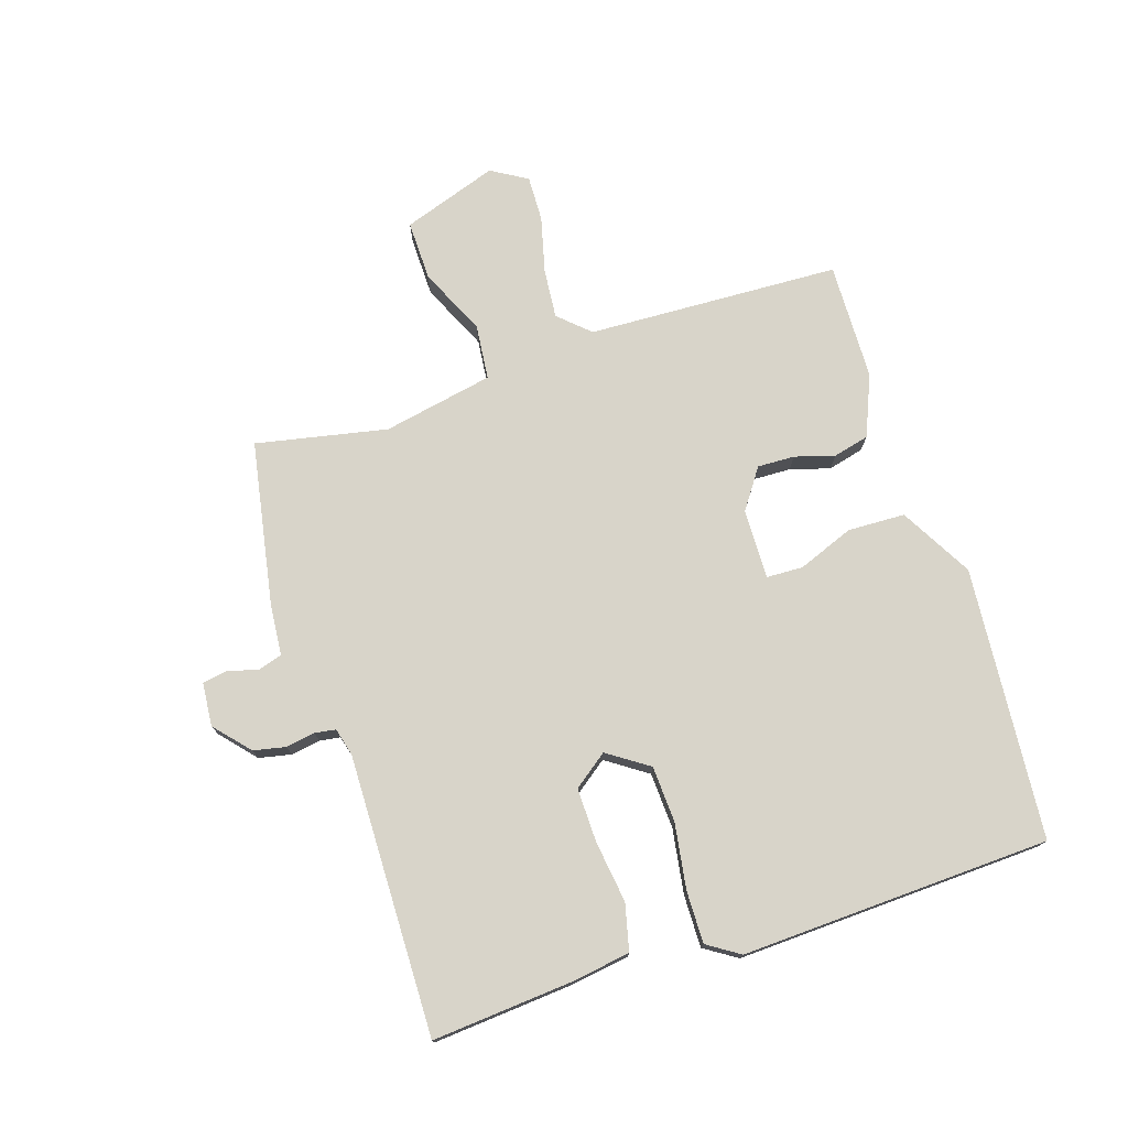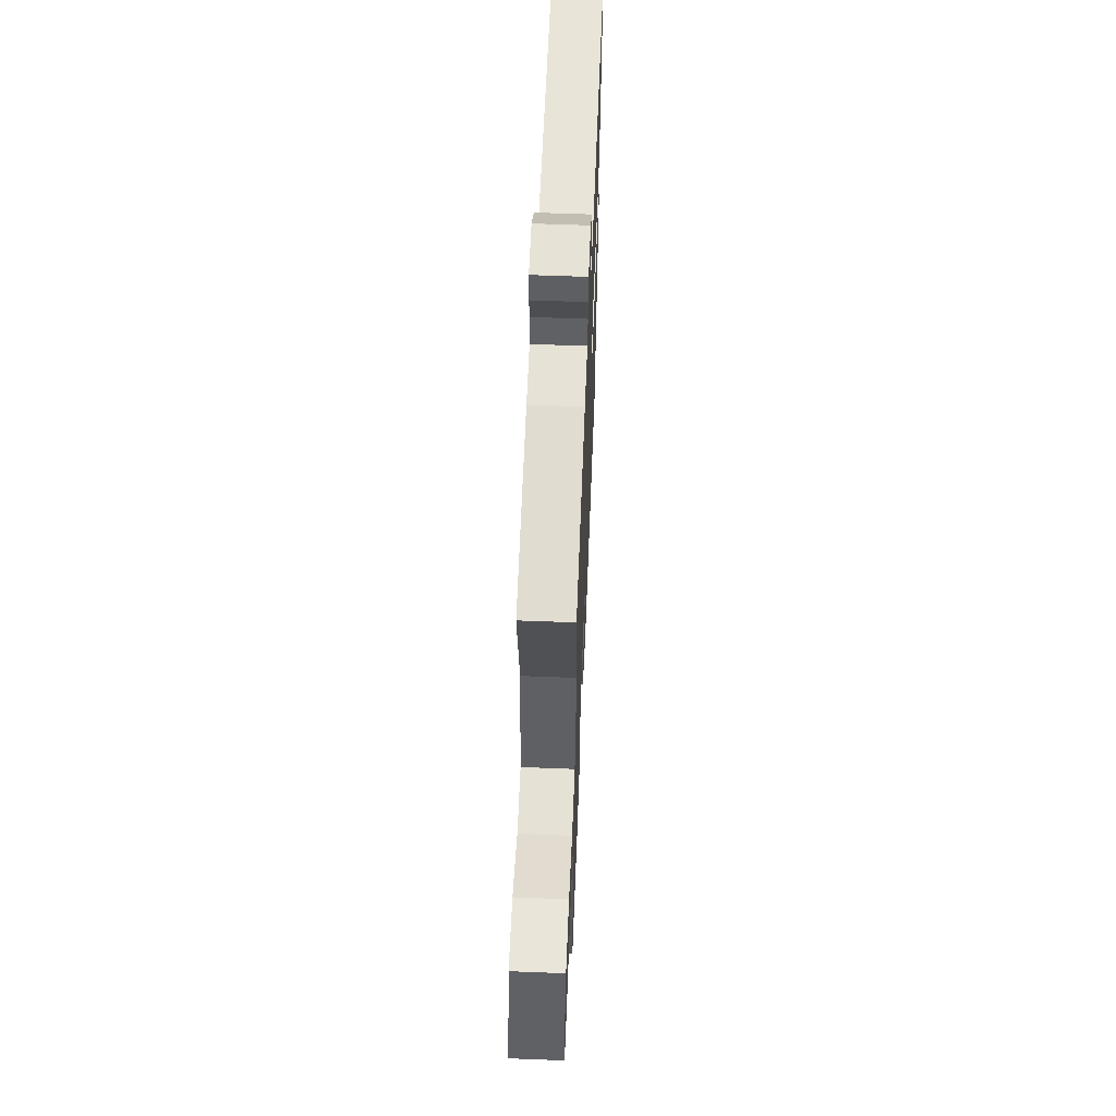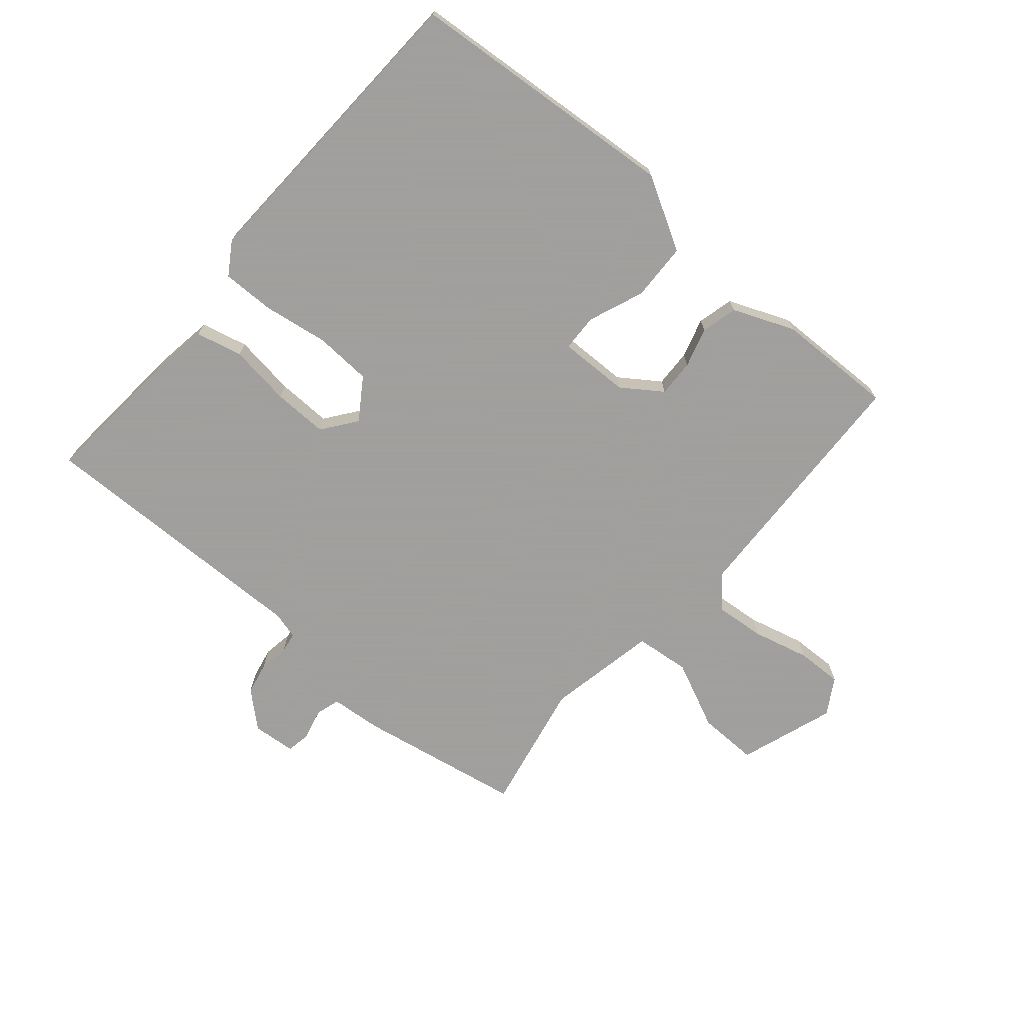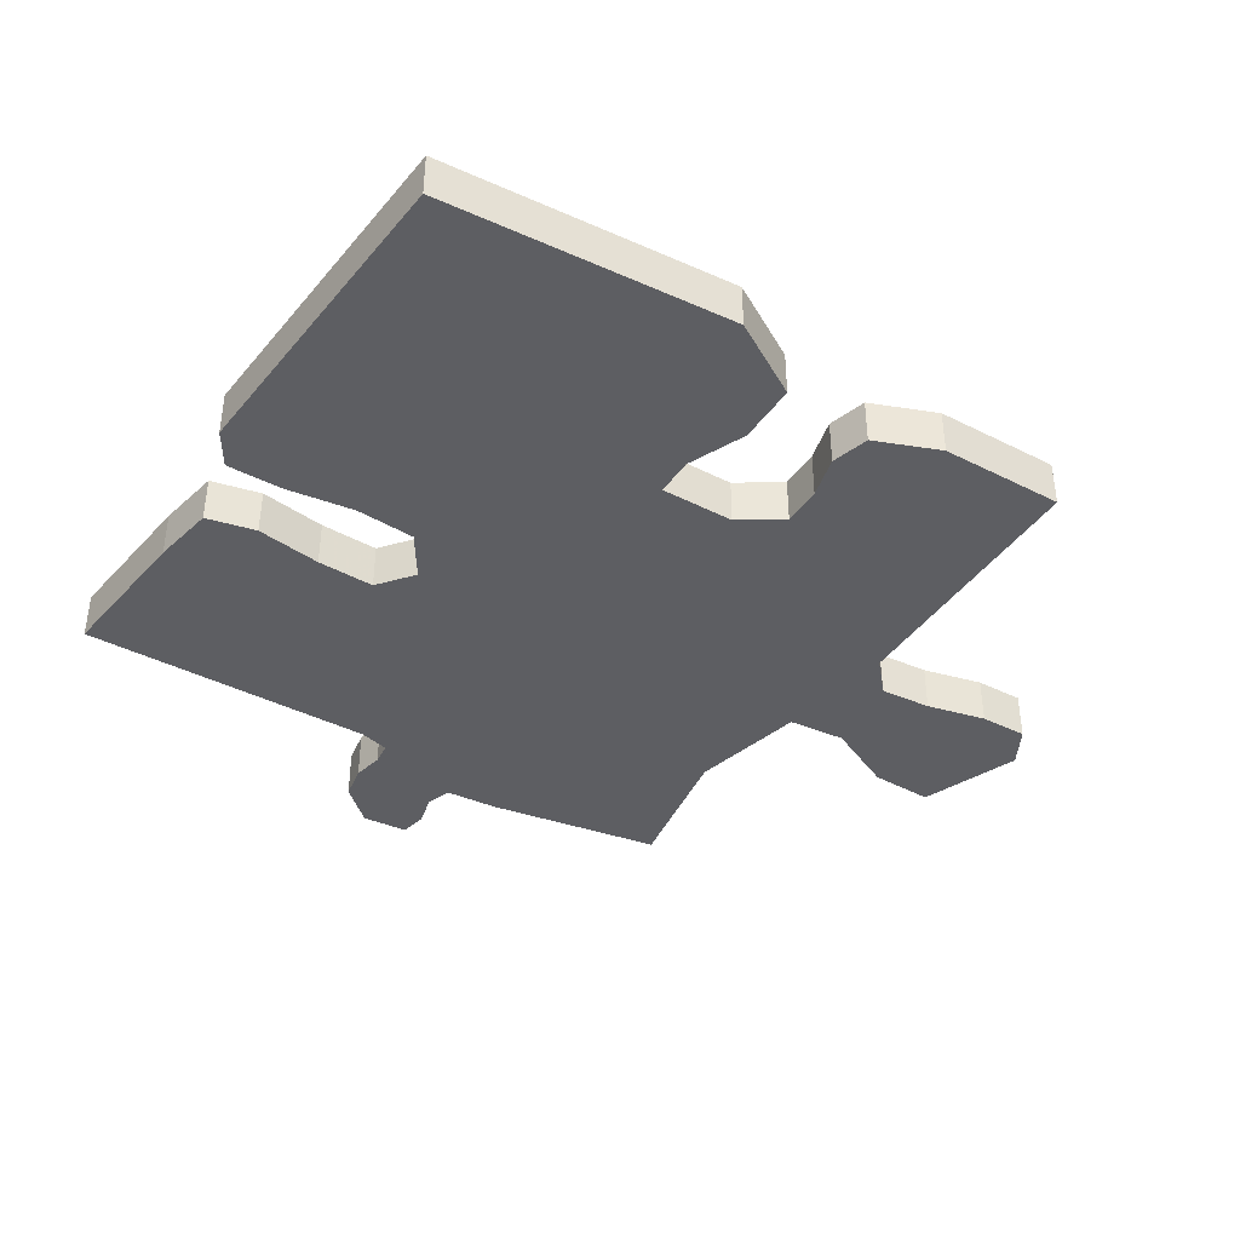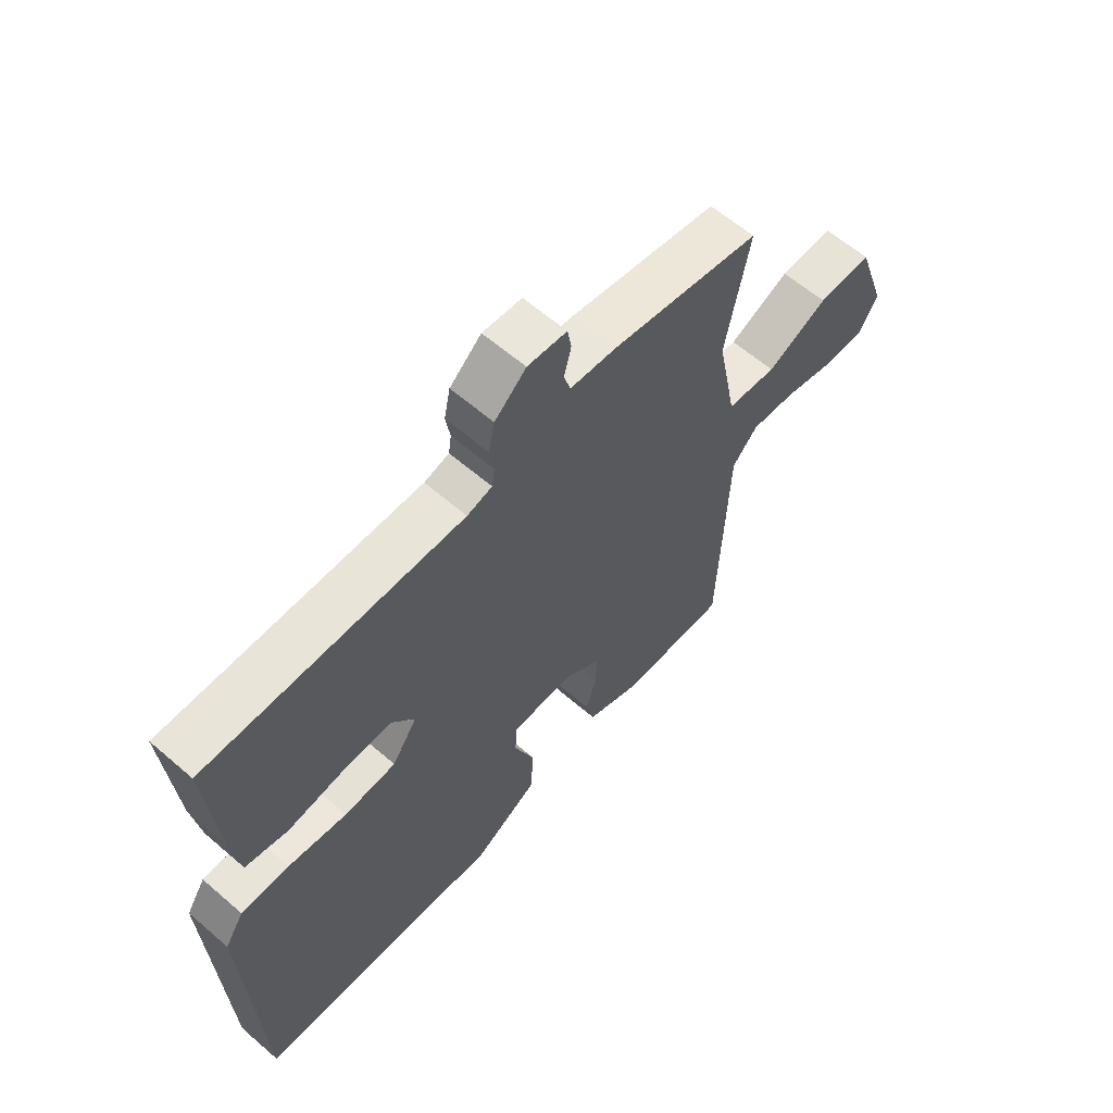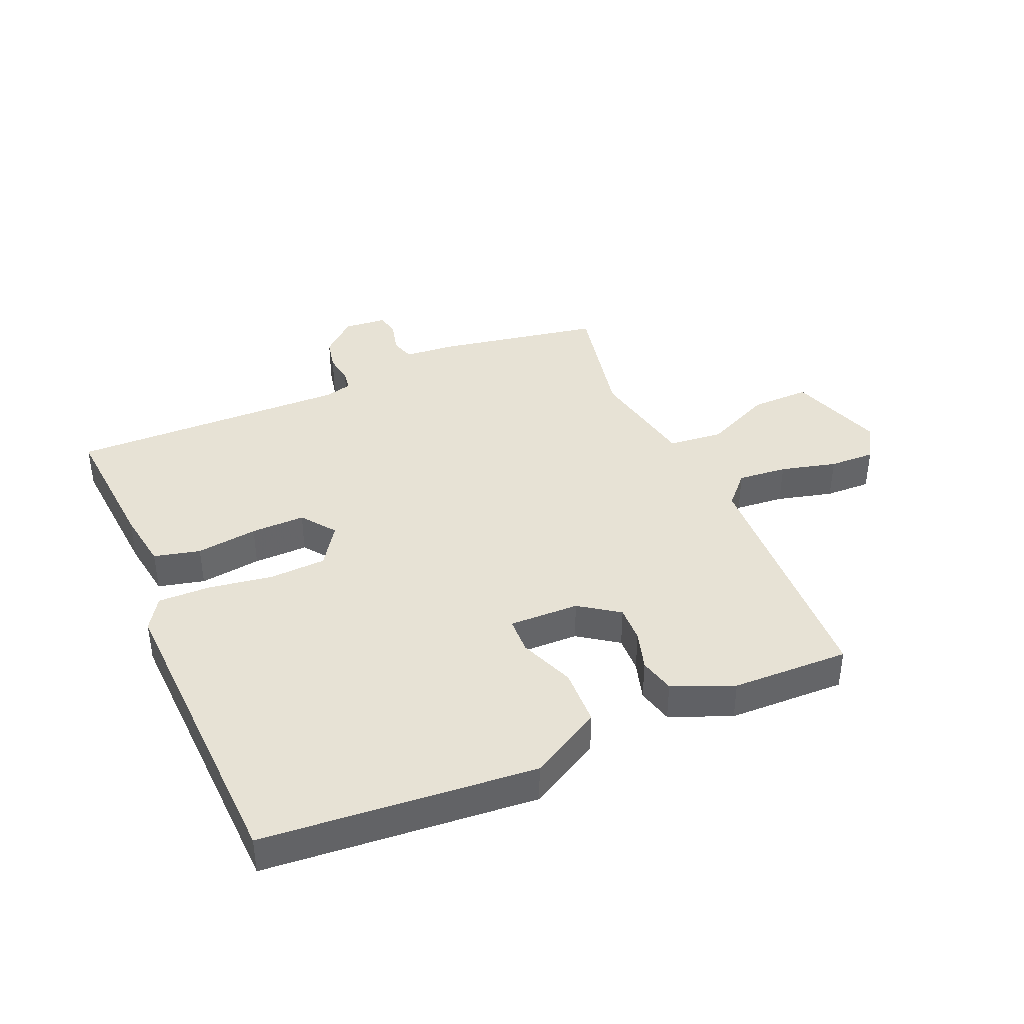
<metadata>
{"format":"obj","ext":"obj","renderer":"f3d","projection":"perspective","resolution":1024,"background":"white","views":[{"elev":75.3,"azim":72.3,"up":"+Y"},{"elev":59.1,"azim":-87.7,"up":"+Z"},{"elev":-71.5,"azim":139.6,"up":"+Y"},{"elev":-39.4,"azim":146.7,"up":"+Y"},{"elev":61.0,"azim":131.3,"up":"+Z"},{"elev":40.2,"azim":156.9,"up":"+Y"}]}
</metadata>
<code>
v 0.5 0.07 -0.5
v 0.054 0.07 -0.535
v -0.064 0.07 -0.468
v -0.067 0.07 -0.374
v -0.031 0.07 -0.283
v -0.033 0.07 -0.223
v -0.148 0.07 -0.225
v -0.213 0.07 -0.27
v -0.211 0.07 -0.331
v -0.192 0.07 -0.396
v -0.207 0.07 -0.455
v -0.307 0.07 -0.496
v -0.5 0.07 -0.5
v -0.516 0.07 -0.085
v -0.562 0.07 -0.035
v -0.643 0.07 -0.042
v -0.735 0.07 -0.065
v -0.81 0.07 -0.067
v -0.845 0.07 -0.008
v -0.791 0.07 0.148
v -0.693 0.07 0.146
v -0.583 0.07 0.095
v -0.493 0.07 0.104
v -0.457 0.07 0.285
v -0.5 0.07 0.5
v -0.231 0.07 0.548
v -0.147 0.07 0.555
v -0.135 0.07 0.594
v -0.148 0.07 0.645
v -0.141 0.07 0.685
v -0.07 0.07 0.691
v -0.013 0.07 0.64
v -0.002 0.07 0.587
v -0.01 0.07 0.539
v -0.005 0.07 0.505
v 0.04 0.07 0.493
v 0.5 0.07 0.5
v 0.481 0.07 0.271
v 0.466 0.07 0.173
v 0.39 0.07 0.155
v 0.289 0.07 0.169
v 0.2 0.07 0.171
v 0.158 0.07 0.115
v 0.203 0.07 0.048
v 0.296 0.07 0.043
v 0.402 0.07 0.059
v 0.488 0.07 0.06
v 0.522 0.07 0.007
v 0.5 0 -0.5
v 0.054 0 -0.535
v -0.064 0 -0.468
v -0.067 0 -0.374
v -0.031 0 -0.283
v -0.033 0 -0.223
v -0.148 0 -0.225
v -0.213 0 -0.27
v -0.211 0 -0.331
v -0.192 0 -0.396
v -0.207 0 -0.455
v -0.307 0 -0.496
v -0.5 0 -0.5
v -0.516 0 -0.085
v -0.562 0 -0.035
v -0.643 0 -0.042
v -0.735 0 -0.065
v -0.81 0 -0.067
v -0.845 0 -0.008
v -0.791 0 0.148
v -0.693 0 0.146
v -0.583 0 0.095
v -0.493 0 0.104
v -0.457 0 0.285
v -0.5 0 0.5
v -0.231 0 0.548
v -0.147 0 0.555
v -0.135 0 0.594
v -0.148 0 0.645
v -0.141 0 0.685
v -0.07 0 0.691
v -0.013 0 0.64
v -0.002 0 0.587
v -0.01 0 0.539
v -0.005 0 0.505
v 0.04 0 0.493
v 0.5 0 0.5
v 0.481 0 0.271
v 0.466 0 0.173
v 0.39 0 0.155
v 0.289 0 0.169
v 0.2 0 0.171
v 0.158 0 0.115
v 0.203 0 0.048
v 0.296 0 0.043
v 0.402 0 0.059
v 0.488 0 0.06
v 0.522 0 0.007
f 3 4 5
f 2 3 5
f 1 2 5
f 48 1 5
f 47 48 5
f 46 47 5
f 45 46 5
f 44 45 5 6
f 43 44 6 7
f 42 43 7 8
f 39 40 41
f 38 39 41
f 37 38 41
f 36 37 41
f 35 36 41 42
f 32 33 34
f 31 32 34
f 30 31 34
f 29 30 34
f 28 29 34
f 27 28 34 35
f 35 42 8
f 27 35 8
f 26 27 8
f 25 26 8
f 24 25 8
f 20 21 22
f 19 20 22
f 18 19 22
f 17 18 22
f 16 17 22
f 15 16 22 23
f 14 15 23
f 14 23 24
f 13 14 24
f 12 13 24
f 11 12 24
f 10 11 24
f 9 10 24
f 8 9 24
f 53 52 51
f 53 51 50
f 53 50 49
f 53 49 96
f 53 96 95
f 53 95 94
f 53 94 93
f 54 53 93 92
f 55 54 92 91
f 56 55 91 90
f 89 88 87
f 89 87 86
f 89 86 85
f 89 85 84
f 90 89 84 83
f 82 81 80
f 82 80 79
f 82 79 78
f 82 78 77
f 82 77 76
f 83 82 76 75
f 56 90 83
f 56 83 75
f 56 75 74
f 56 74 73
f 56 73 72
f 70 69 68
f 70 68 67
f 70 67 66
f 70 66 65
f 70 65 64
f 71 70 64 63
f 71 63 62
f 72 71 62
f 72 62 61
f 72 61 60
f 72 60 59
f 72 59 58
f 72 58 57
f 72 57 56
f 1 49 50 2
f 2 50 51 3
f 3 51 52 4
f 4 52 53 5
f 5 53 54 6
f 6 54 55 7
f 7 55 56 8
f 8 56 57 9
f 9 57 58 10
f 10 58 59 11
f 11 59 60 12
f 12 60 61 13
f 13 61 62 14
f 14 62 63 15
f 15 63 64 16
f 16 64 65 17
f 17 65 66 18
f 18 66 67 19
f 19 67 68 20
f 20 68 69 21
f 21 69 70 22
f 22 70 71 23
f 23 71 72 24
f 24 72 73 25
f 25 73 74 26
f 26 74 75 27
f 27 75 76 28
f 28 76 77 29
f 29 77 78 30
f 30 78 79 31
f 31 79 80 32
f 32 80 81 33
f 33 81 82 34
f 34 82 83 35
f 35 83 84 36
f 36 84 85 37
f 37 85 86 38
f 38 86 87 39
f 39 87 88 40
f 40 88 89 41
f 41 89 90 42
f 42 90 91 43
f 43 91 92 44
f 44 92 93 45
f 45 93 94 46
f 46 94 95 47
f 47 95 96 48
f 48 96 49 1

</code>
